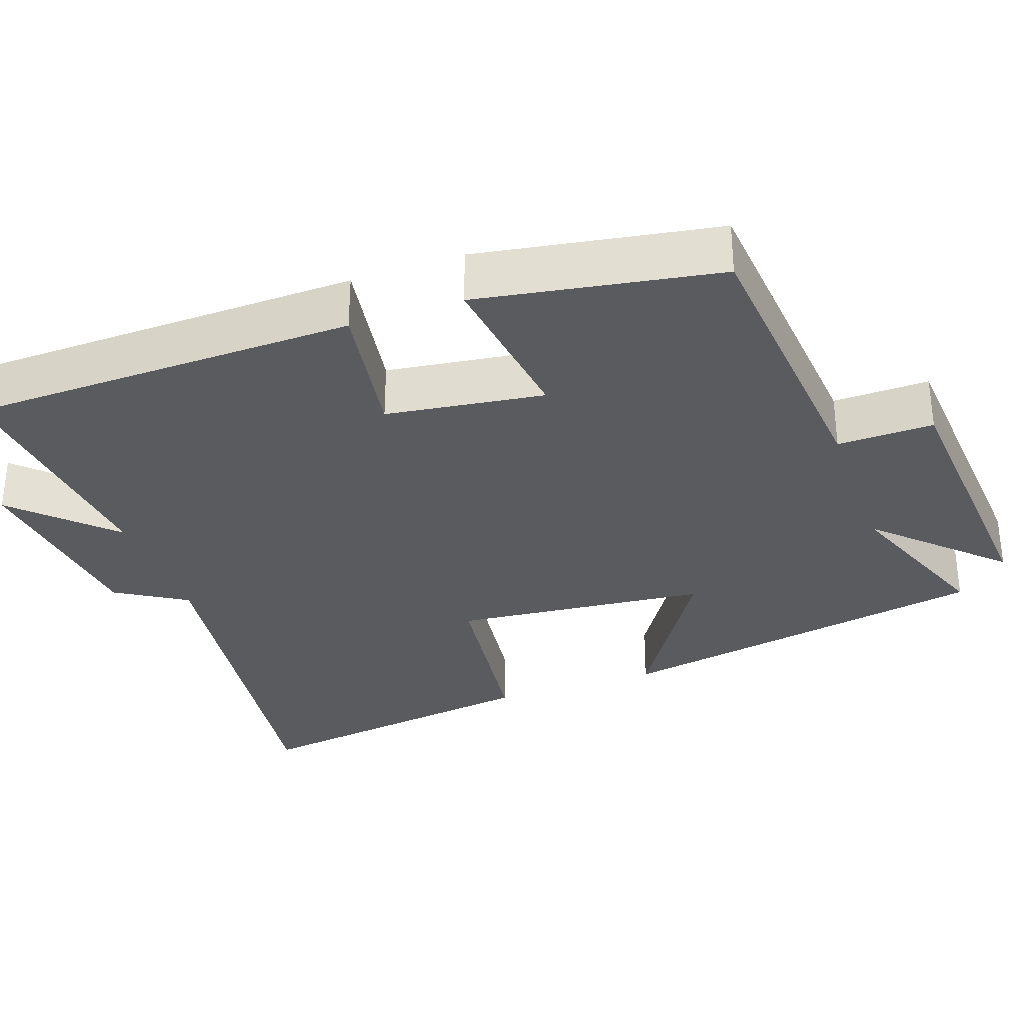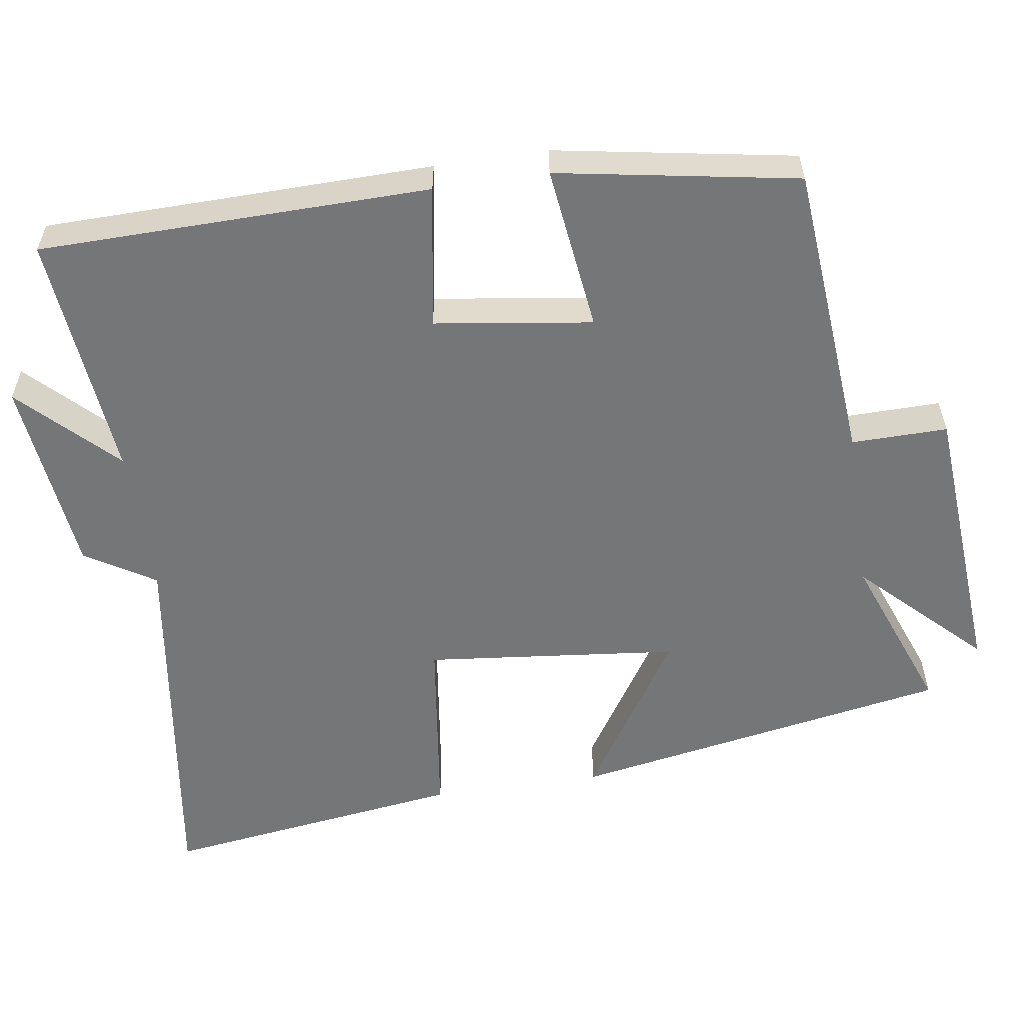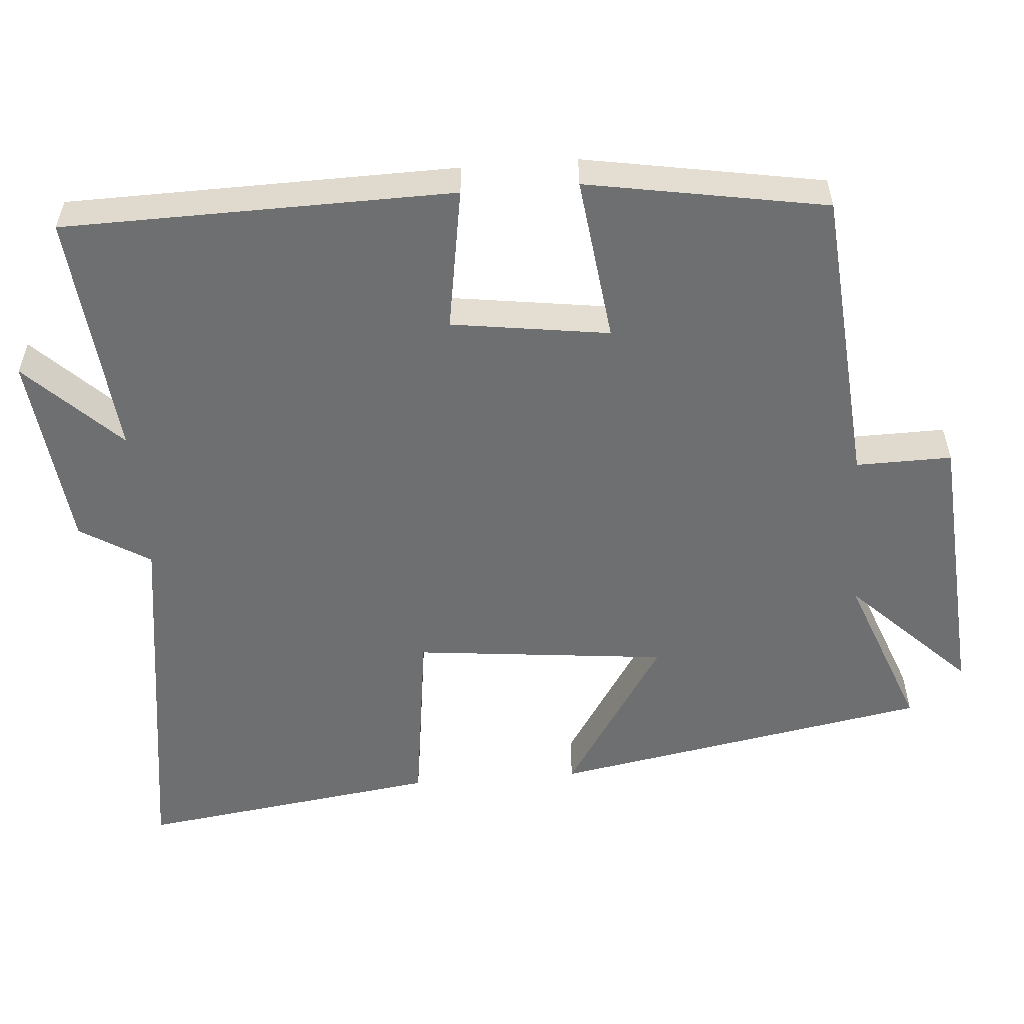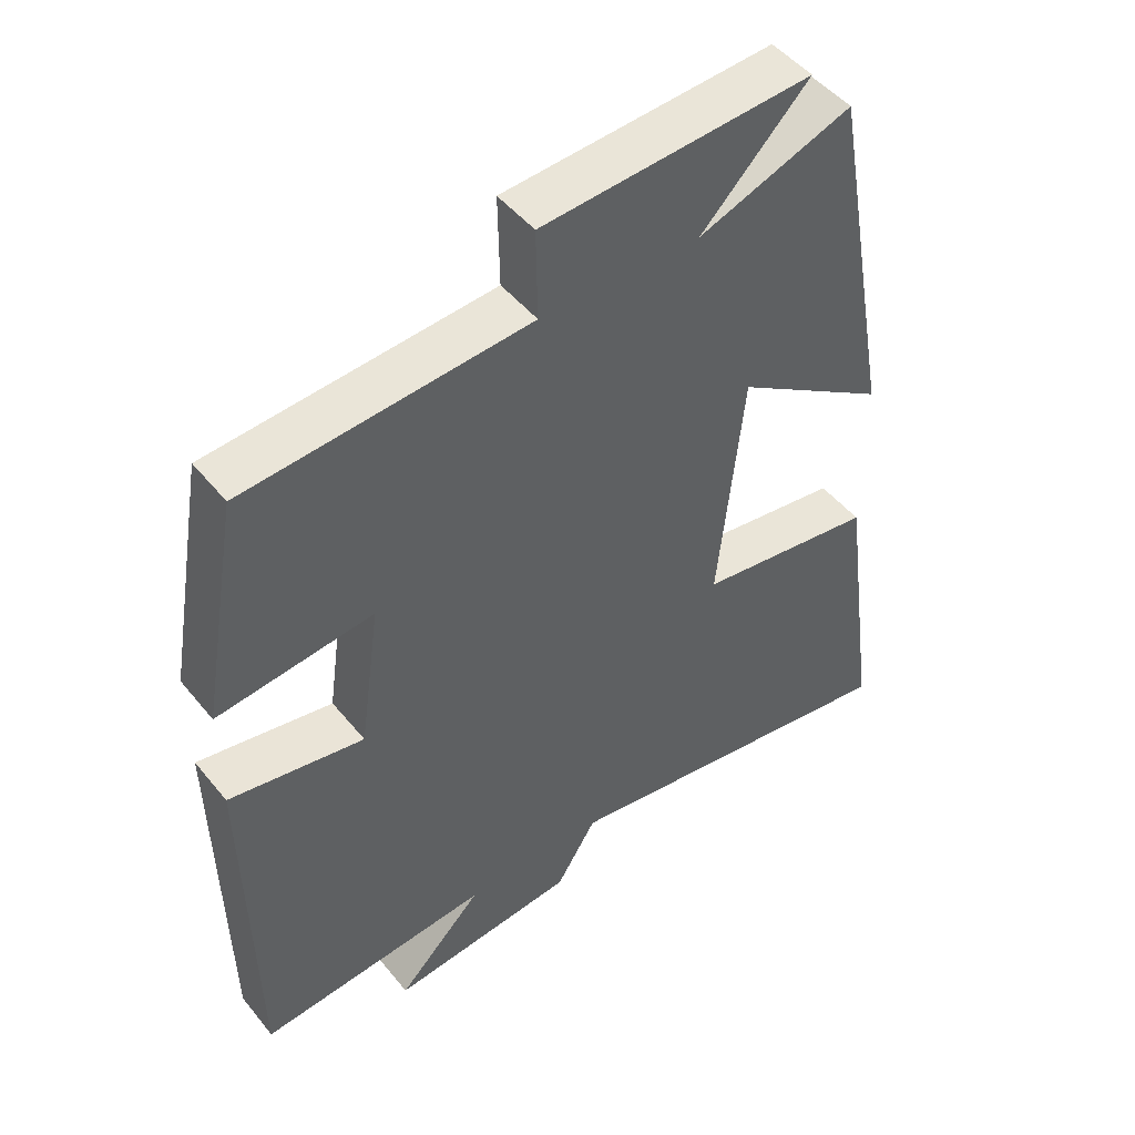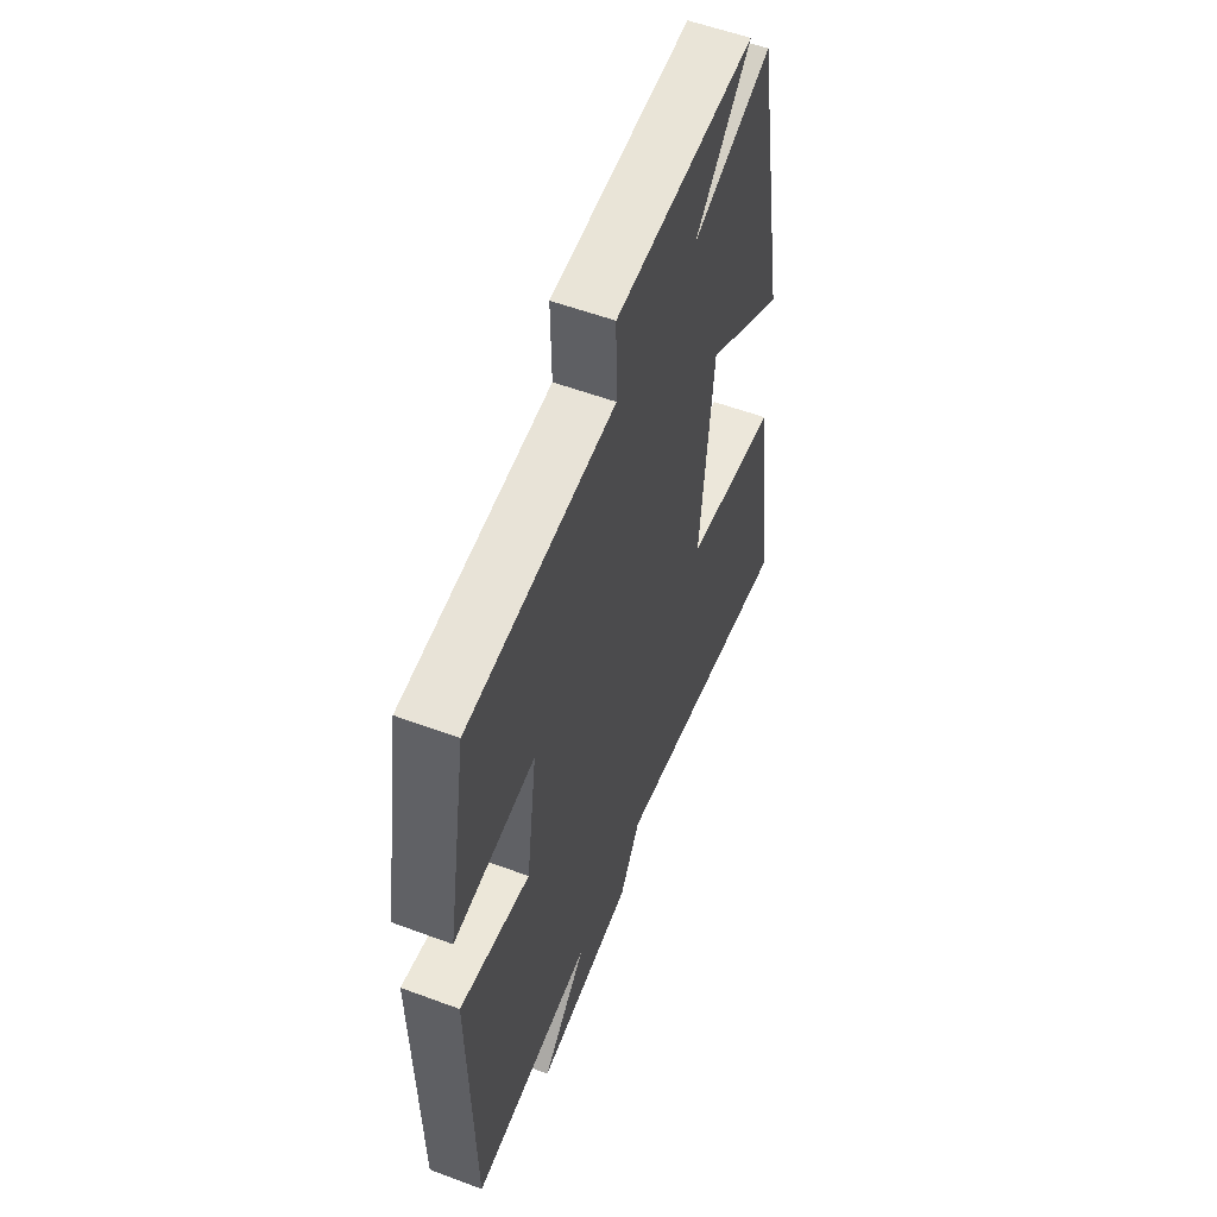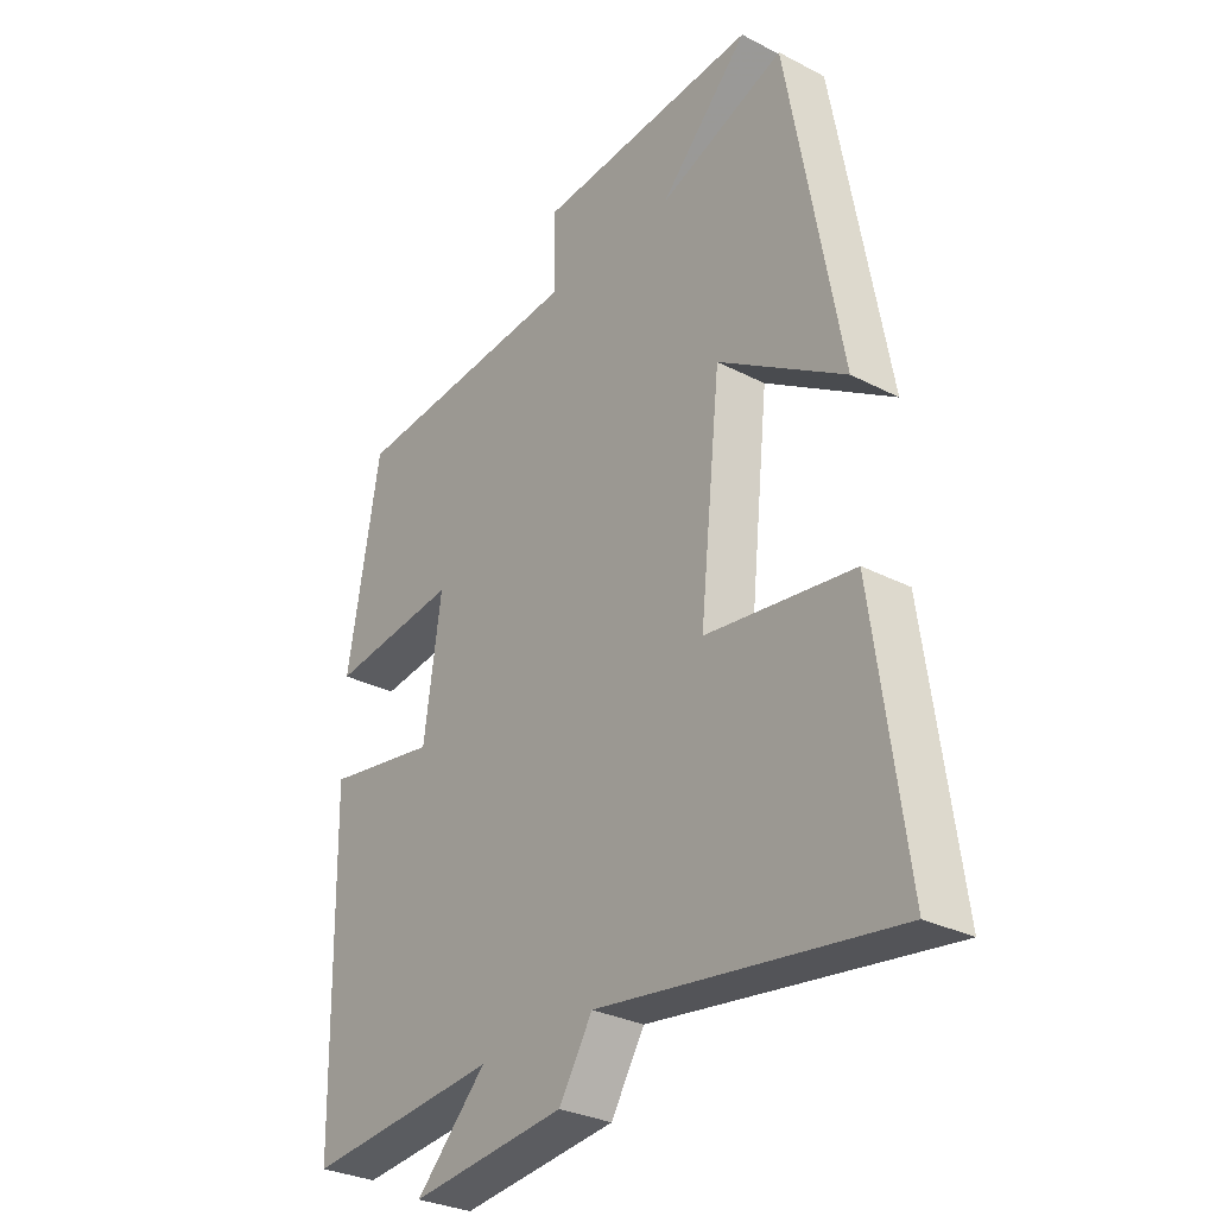
<metadata>
{"format":"obj","ext":"obj","renderer":"f3d","projection":"perspective","resolution":1024,"background":"white","views":[{"elev":-32.0,"azim":-70.3,"up":"+Y"},{"elev":-56.7,"azim":-81.5,"up":"+Y"},{"elev":-54.6,"azim":-85.5,"up":"+Y"},{"elev":48.0,"azim":-37.0,"up":"+Z"},{"elev":55.9,"azim":-68.6,"up":"+Z"},{"elev":-30.1,"azim":53.0,"up":"+Z"}]}
</metadata>
<code>
v -0.491 0.07 -0.532
v -0.5 0.07 -0.008
v -0.307 0.07 -0.04
v -0.277 0.07 0.172
v -0.5 0.07 0.144
v -0.444 0.07 0.466
v -0.039 0.07 0.5
v -0.041 0.07 0.629
v 0.343 0.07 0.657
v 0.189 0.07 0.5
v 0.408 0.07 0.583
v 0.5 0.07 0.071
v 0.281 0.07 0.211
v 0.245 0.07 -0.131
v 0.5 0.07 -0.165
v 0.556 0.07 -0.573
v 0.046 0.07 -0.5
v -0.012 0.07 -0.594
v -0.28 0.07 -0.624
v -0.158 0.07 -0.5
v -0.491 0 -0.532
v -0.5 0 -0.008
v -0.307 0 -0.04
v -0.277 0 0.172
v -0.5 0 0.144
v -0.444 0 0.466
v -0.039 0 0.5
v -0.041 0 0.629
v 0.343 0 0.657
v 0.189 0 0.5
v 0.408 0 0.583
v 0.5 0 0.071
v 0.281 0 0.211
v 0.245 0 -0.131
v 0.5 0 -0.165
v 0.556 0 -0.573
v 0.046 0 -0.5
v -0.012 0 -0.594
v -0.28 0 -0.624
v -0.158 0 -0.5
f 17 18 19 20
f 14 15 16 17
f 13 14 17 20
f 10 11 12 13
f 10 13 20 1
f 7 8 9 10
f 4 5 6 7
f 3 4 7 10
f 1 2 3
f 1 3 10
f 40 39 38 37
f 37 36 35 34
f 40 37 34 33
f 33 32 31 30
f 21 40 33 30
f 30 29 28 27
f 27 26 25 24
f 30 27 24 23
f 23 22 21
f 30 23 21
f 1 21 22 2
f 2 22 23 3
f 3 23 24 4
f 4 24 25 5
f 5 25 26 6
f 6 26 27 7
f 7 27 28 8
f 8 28 29 9
f 9 29 30 10
f 10 30 31 11
f 11 31 32 12
f 12 32 33 13
f 13 33 34 14
f 14 34 35 15
f 15 35 36 16
f 16 36 37 17
f 17 37 38 18
f 18 38 39 19
f 19 39 40 20
f 20 40 21 1

</code>
